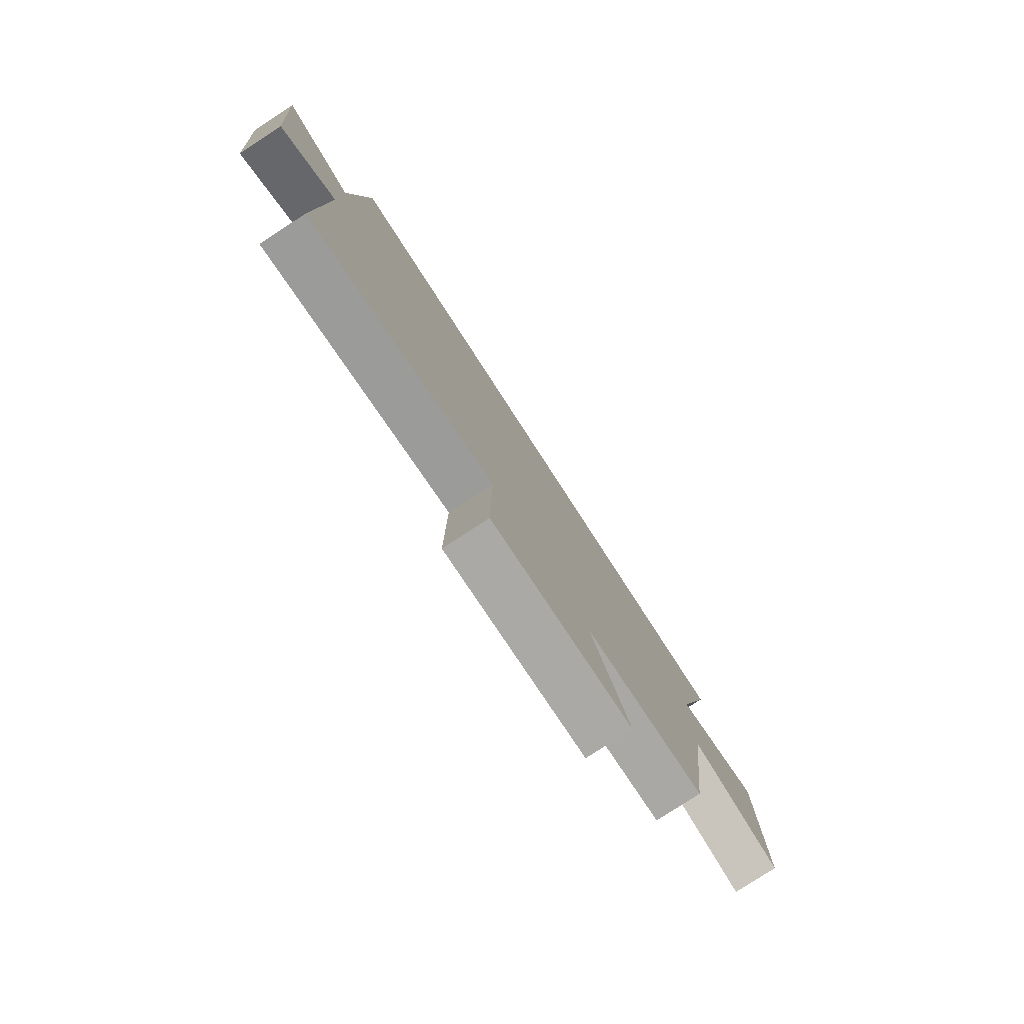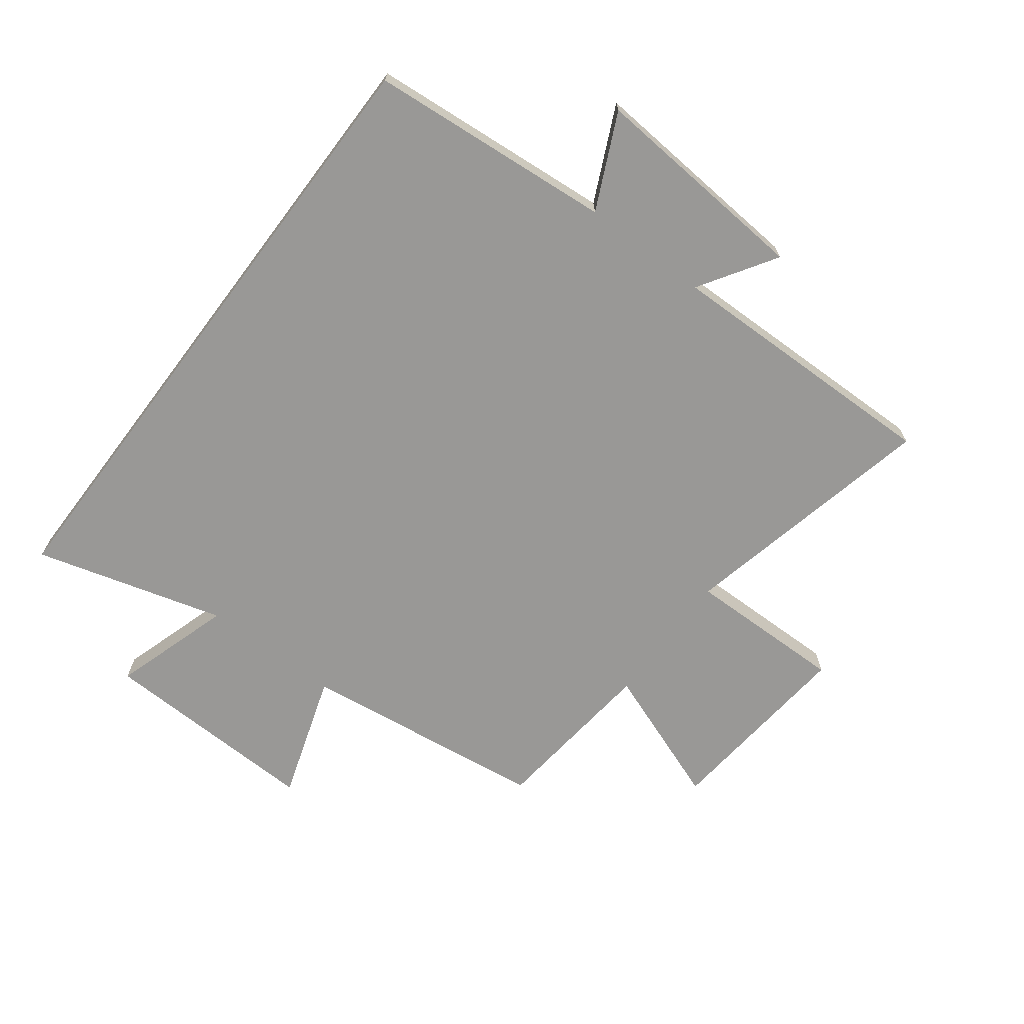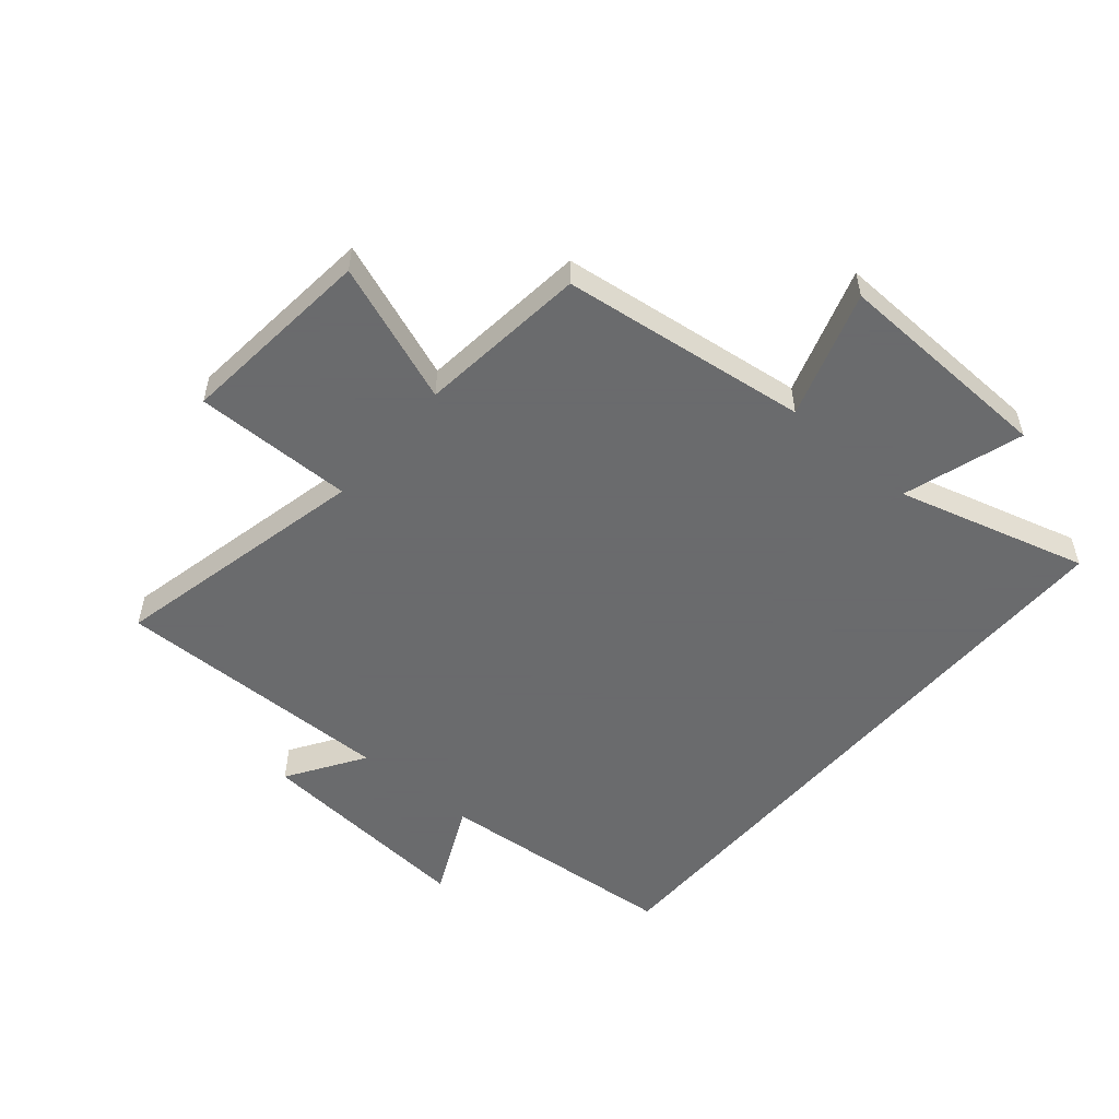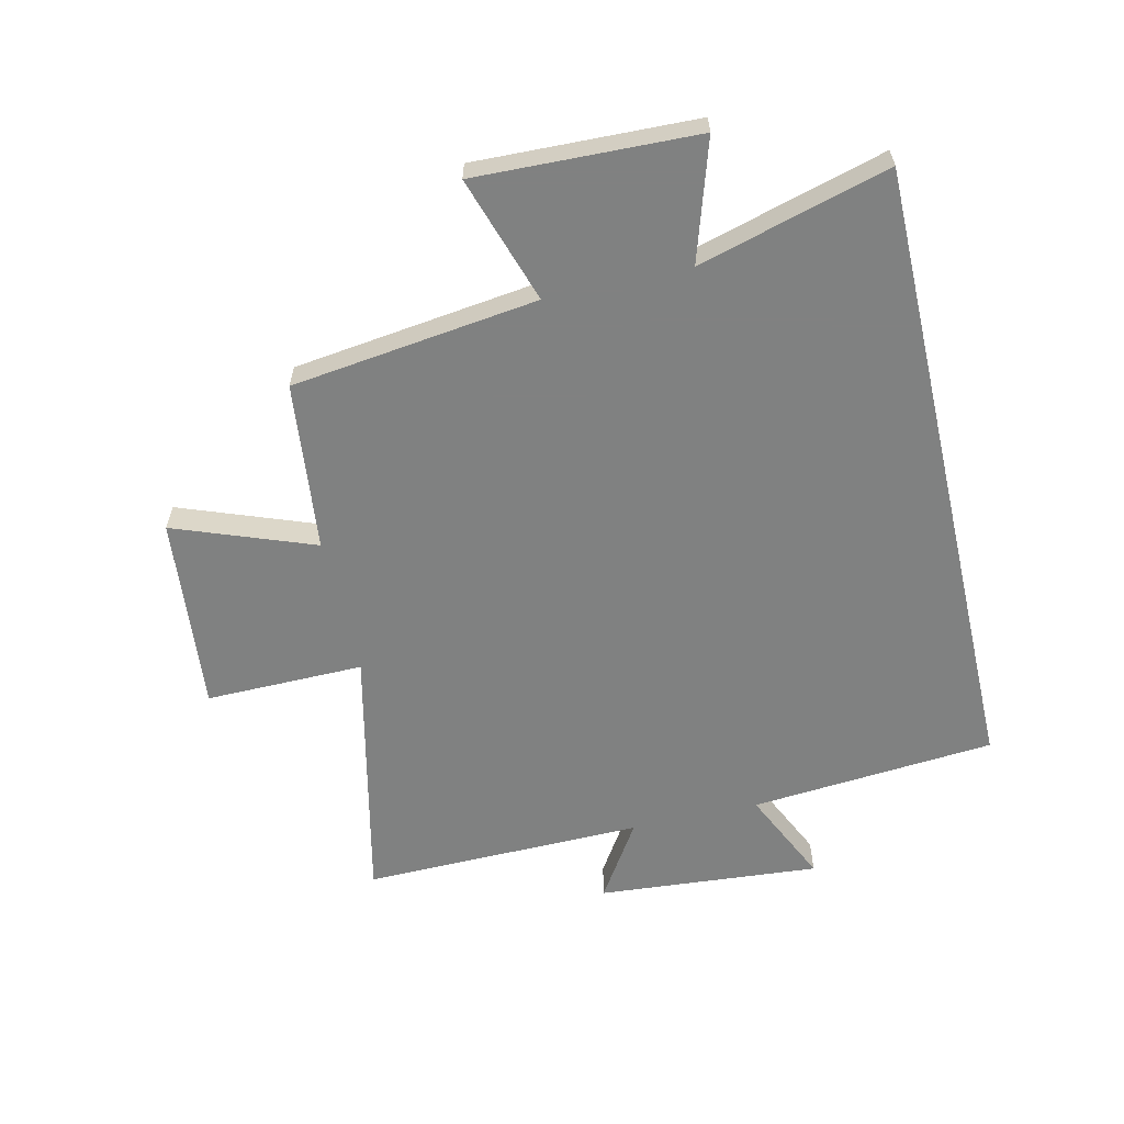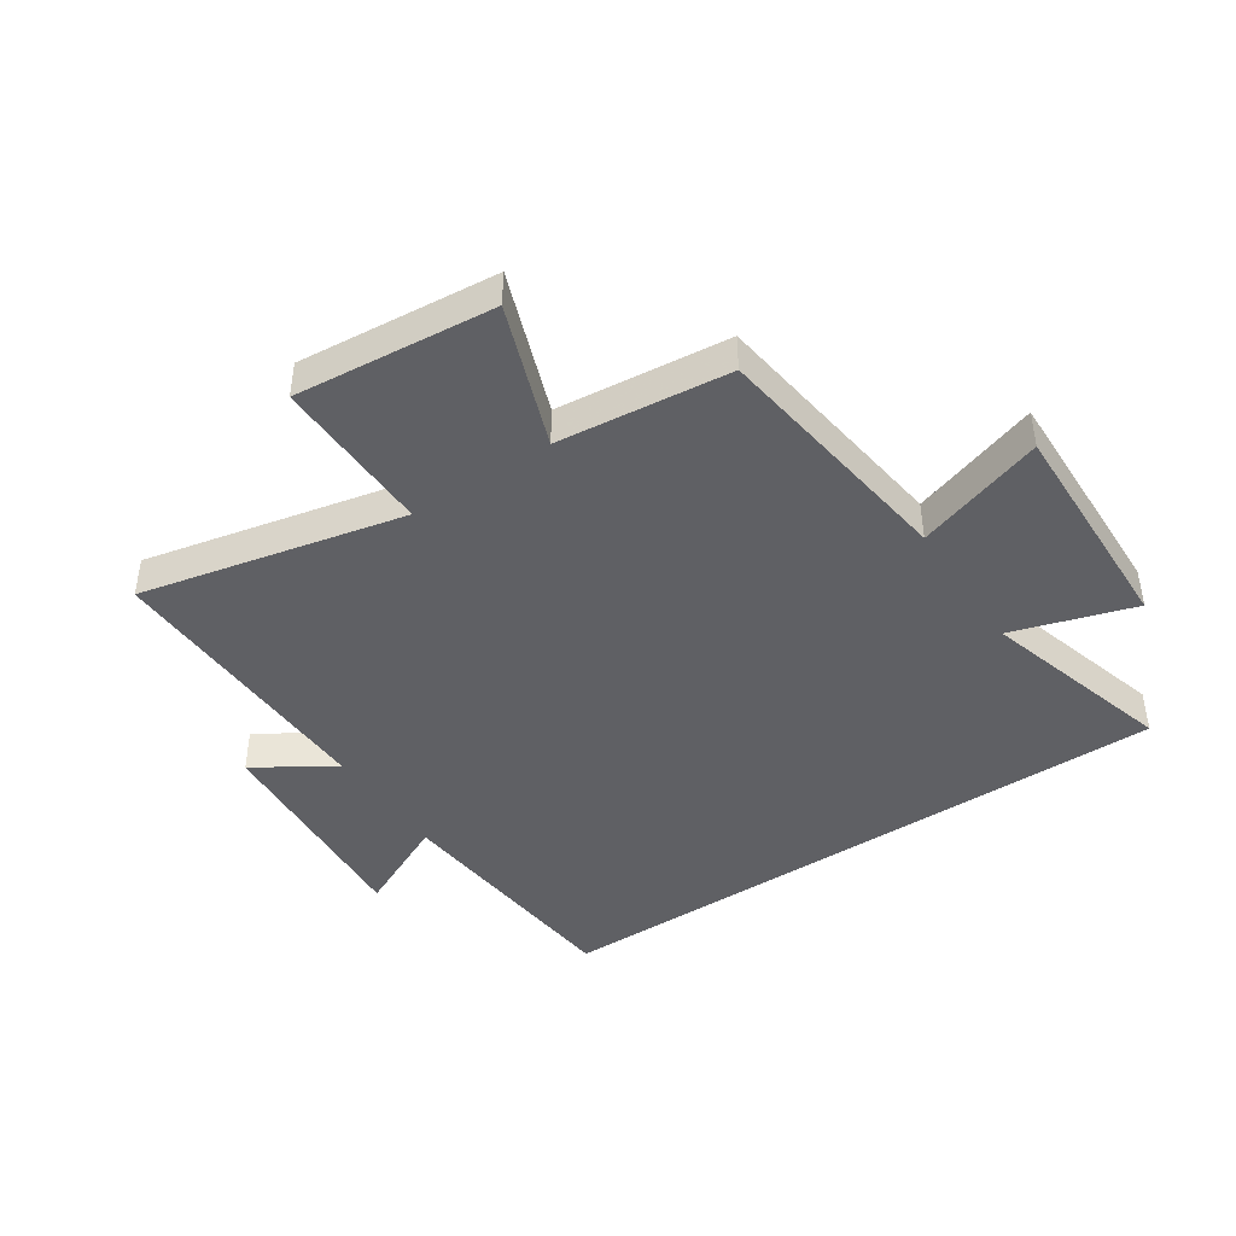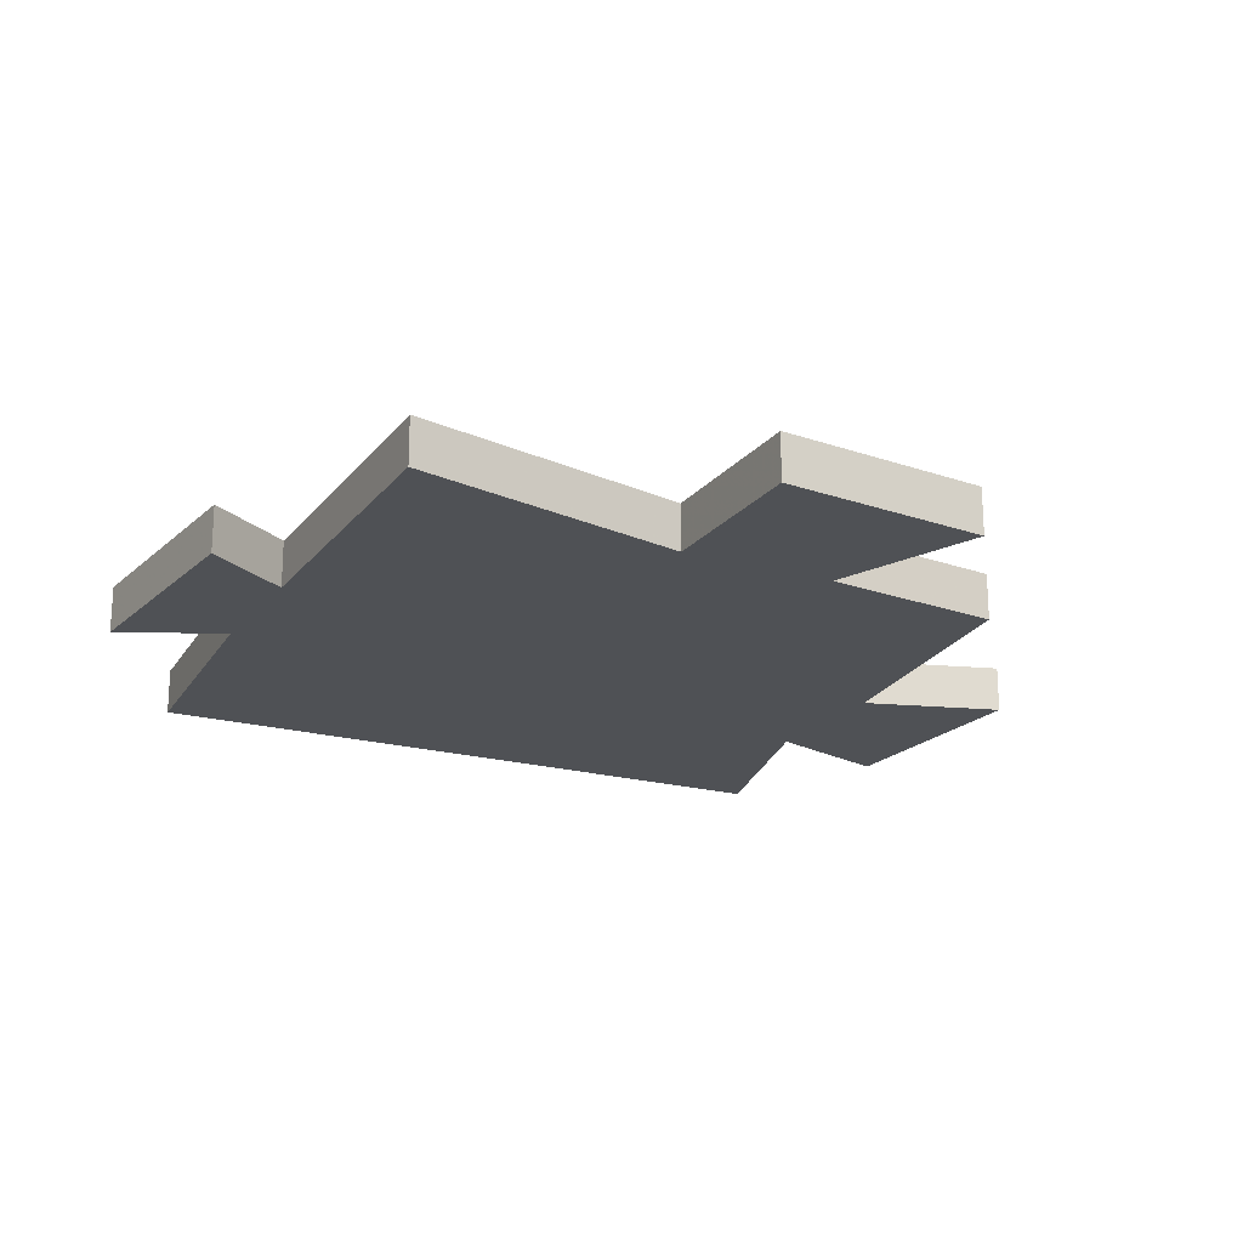
<metadata>
{"format":"obj","ext":"obj","renderer":"f3d","projection":"perspective","resolution":1024,"background":"white","views":[{"elev":-79.8,"azim":123.0,"up":"+Z"},{"elev":-68.6,"azim":53.0,"up":"+Y"},{"elev":-53.2,"azim":-130.4,"up":"+Y"},{"elev":-60.3,"azim":-77.0,"up":"+Y"},{"elev":-43.6,"azim":-146.0,"up":"+Y"},{"elev":-19.7,"azim":152.6,"up":"+Y"}]}
</metadata>
<code>
v 0.507 0.07 -0.597
v 0.074 0.07 -0.5
v 0.077 0.07 -0.765
v -0.251 0.07 -0.733
v -0.164 0.07 -0.5
v -0.447 0.07 -0.469
v -0.5 0.07 -0.056
v -0.712 0.07 -0.125
v -0.7 0.07 0.245
v -0.5 0.07 0.182
v -0.589 0.07 0.5
v 0.466 0.07 0.5
v 0.5 0.07 0.09
v 0.658 0.07 0.164
v 0.628 0.07 -0.208
v 0.5 0.07 -0.126
v 0.507 0 -0.597
v 0.074 0 -0.5
v 0.077 0 -0.765
v -0.251 0 -0.733
v -0.164 0 -0.5
v -0.447 0 -0.469
v -0.5 0 -0.056
v -0.712 0 -0.125
v -0.7 0 0.245
v -0.5 0 0.182
v -0.589 0 0.5
v 0.466 0 0.5
v 0.5 0 0.09
v 0.658 0 0.164
v 0.628 0 -0.208
v 0.5 0 -0.126
f 13 14 15 16
f 12 13 16
f 11 12 16
f 10 11 16
f 10 16 1 2
f 7 8 9 10
f 7 10 2
f 6 7 2
f 5 6 2
f 2 3 4 5
f 32 31 30 29
f 32 29 28
f 32 28 27
f 32 27 26
f 18 17 32 26
f 26 25 24 23
f 18 26 23
f 18 23 22
f 18 22 21
f 21 20 19 18
f 1 17 18 2
f 2 18 19 3
f 3 19 20 4
f 4 20 21 5
f 5 21 22 6
f 6 22 23 7
f 7 23 24 8
f 8 24 25 9
f 9 25 26 10
f 10 26 27 11
f 11 27 28 12
f 12 28 29 13
f 13 29 30 14
f 14 30 31 15
f 15 31 32 16
f 16 32 17 1

</code>
